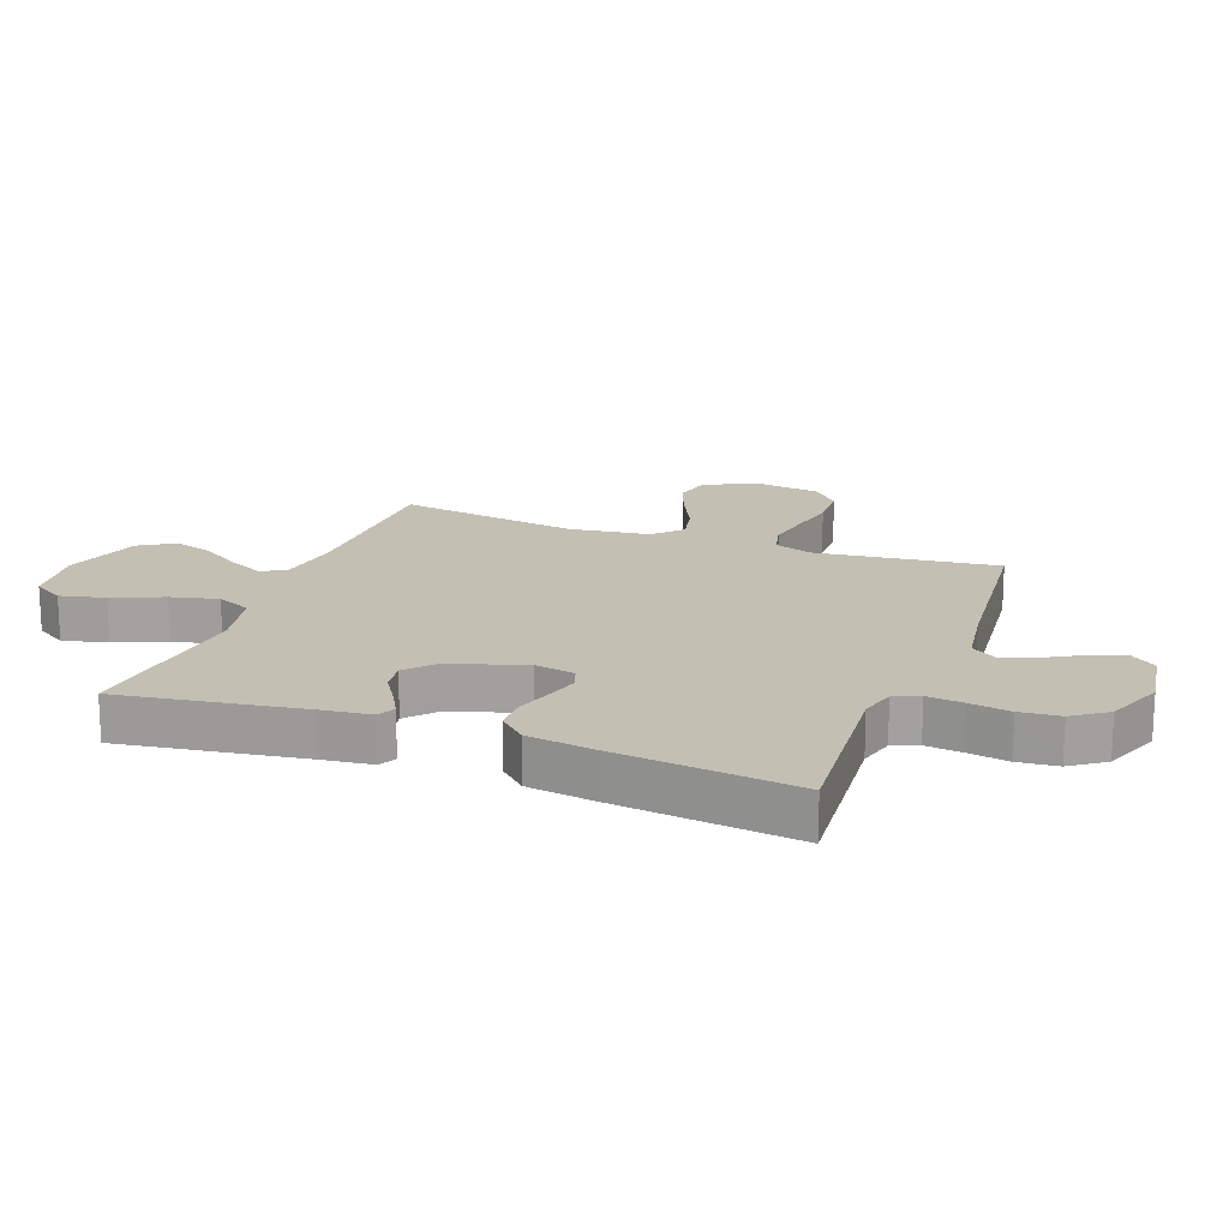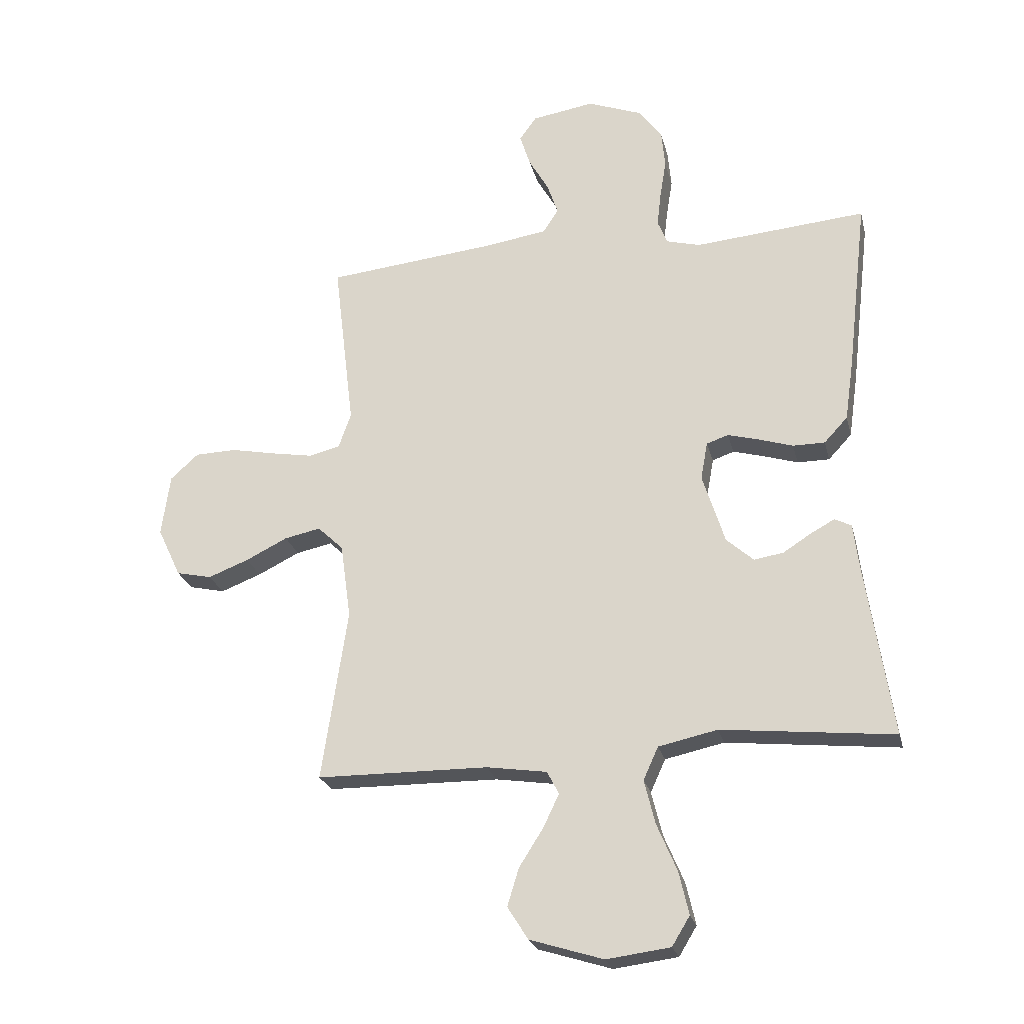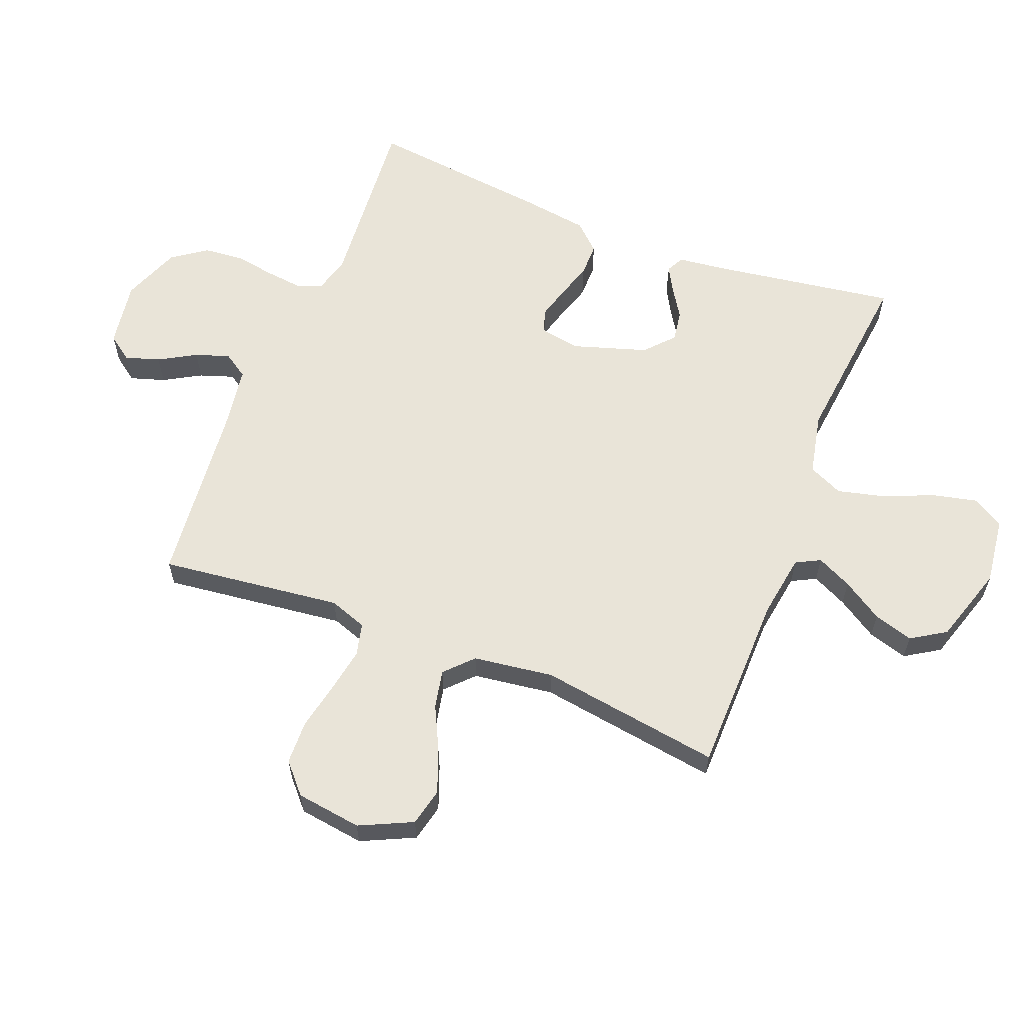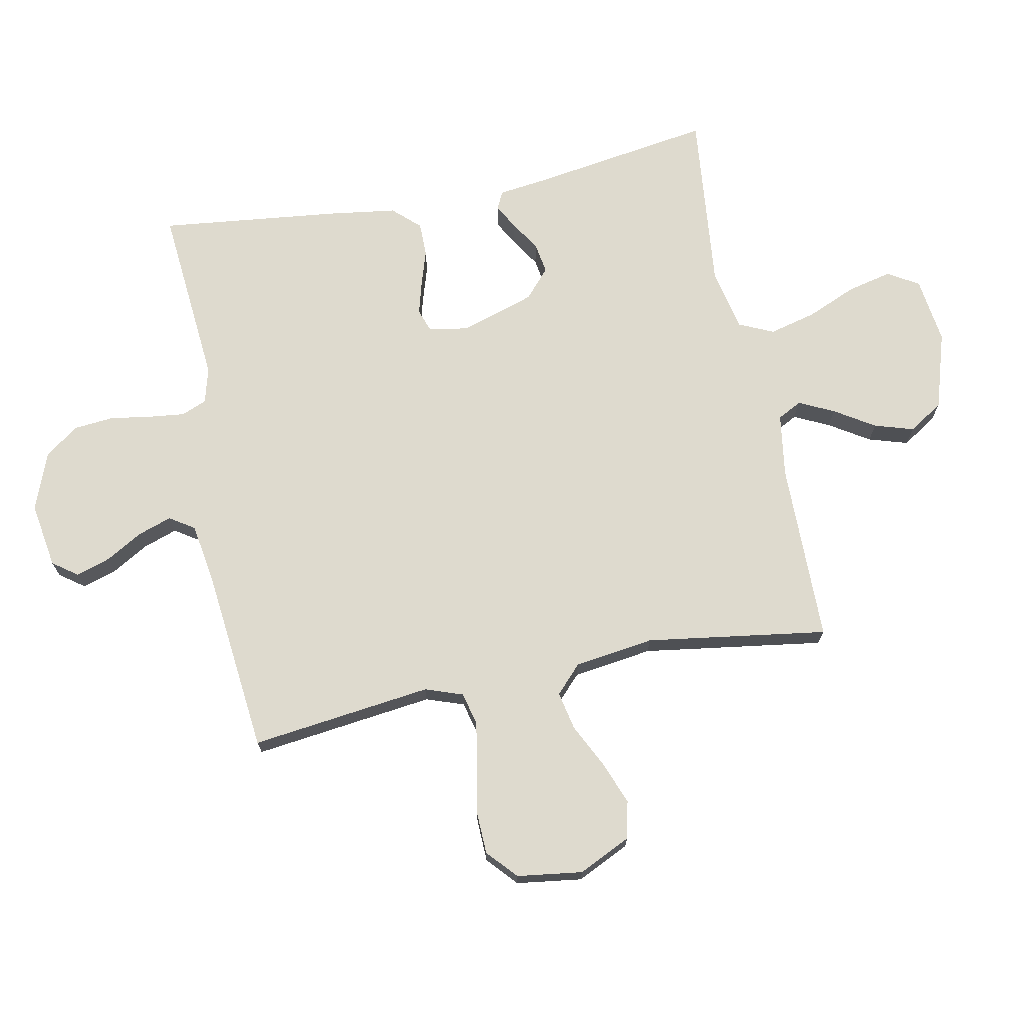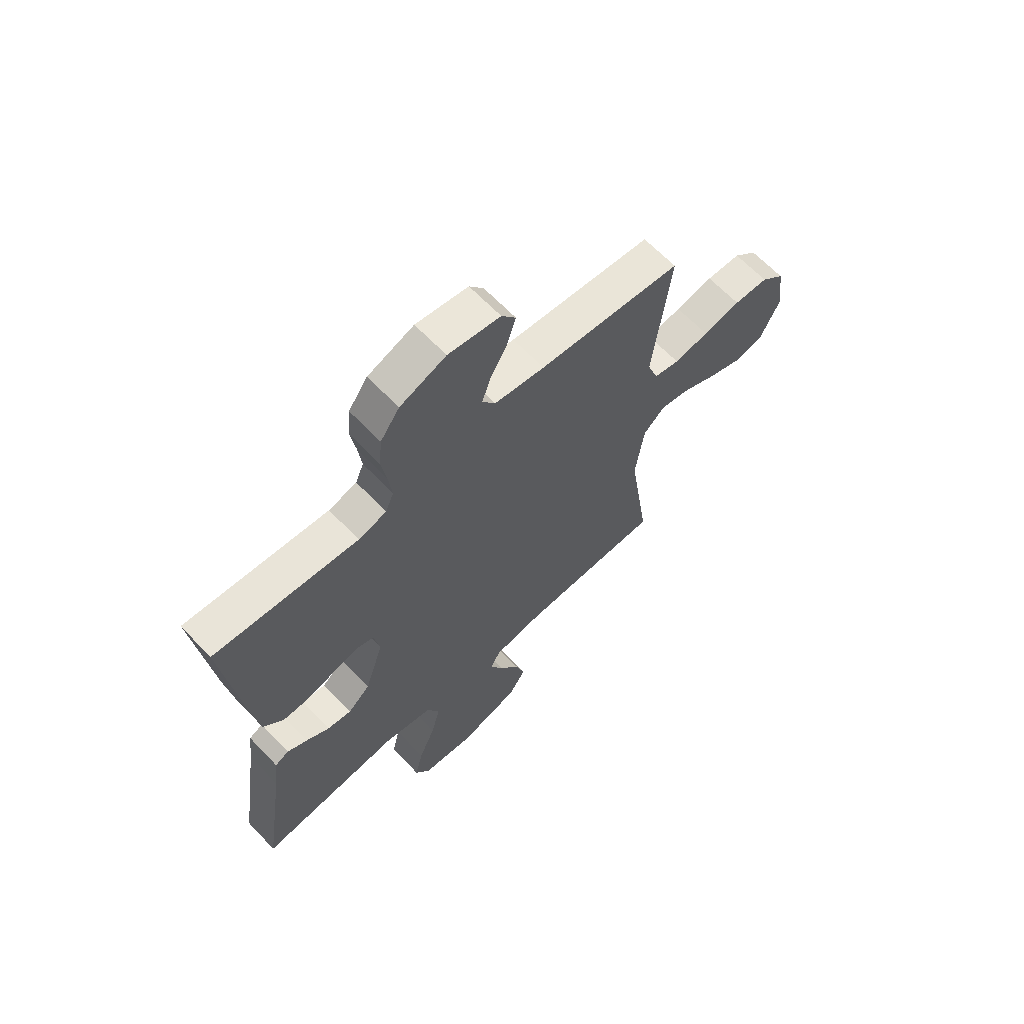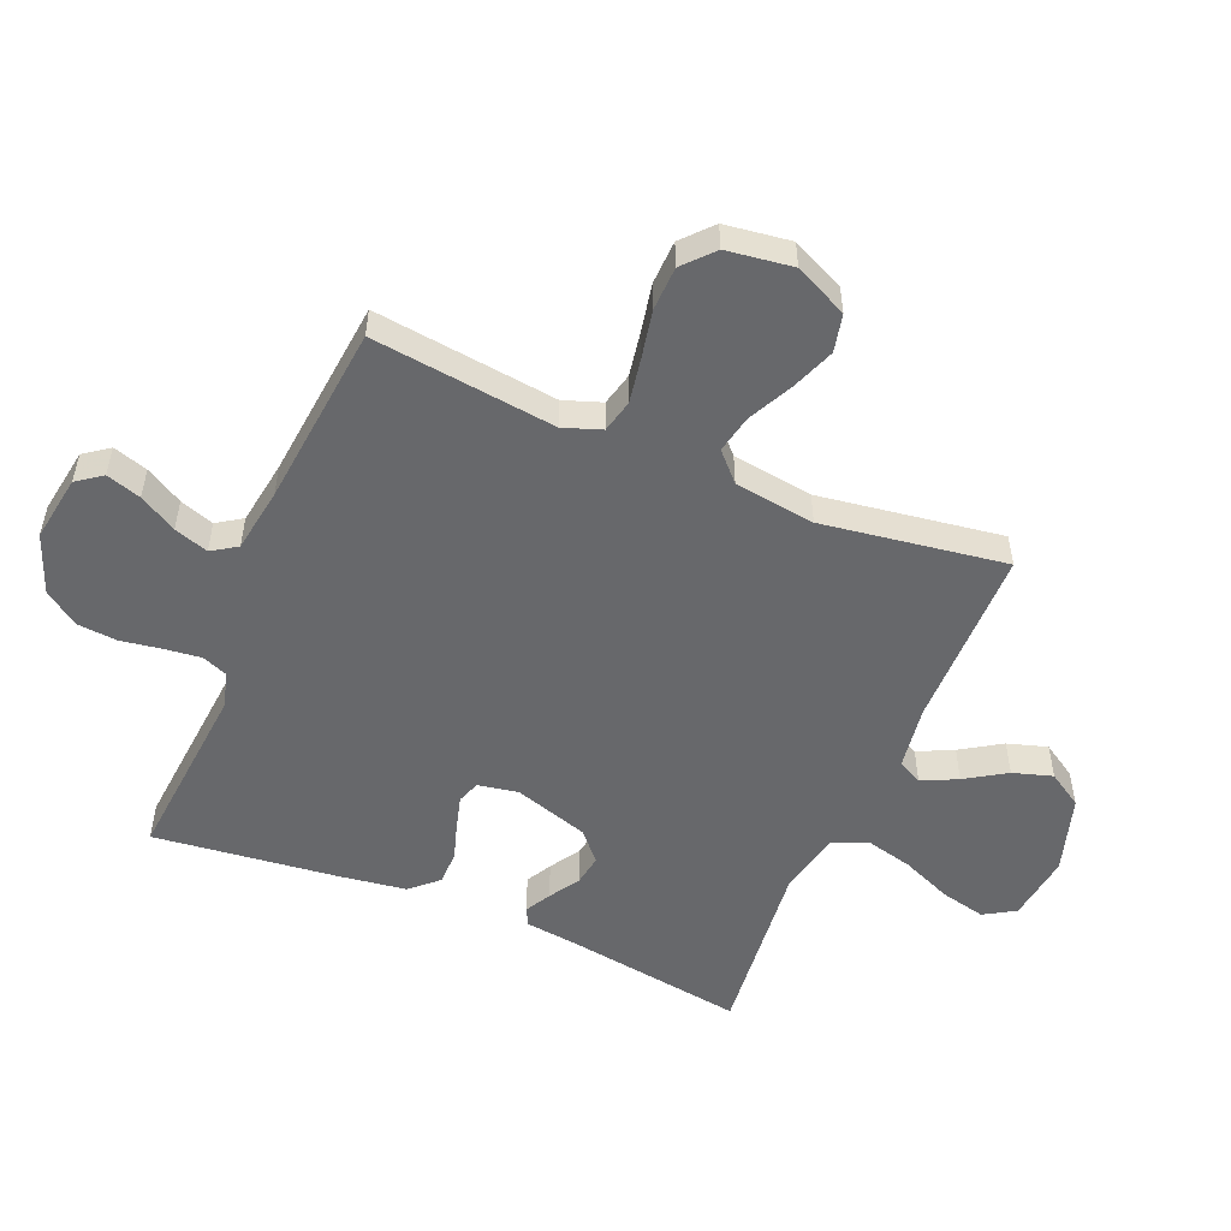
<metadata>
{"format":"obj","ext":"obj","renderer":"f3d","projection":"perspective","resolution":1024,"background":"white","views":[{"elev":17.9,"azim":-69.5,"up":"+Y"},{"elev":-24.3,"azim":-166.6,"up":"+Z"},{"elev":60.6,"azim":111.5,"up":"+Y"},{"elev":71.1,"azim":78.6,"up":"+Y"},{"elev":64.9,"azim":-43.6,"up":"+Z"},{"elev":-52.4,"azim":67.1,"up":"+Y"}]}
</metadata>
<code>
v 0.5 0.07 -0.5
v 0.2 0.07 -0.504
v 0.095 0.07 -0.52
v 0.074 0.07 -0.56
v 0.102 0.07 -0.618
v 0.144 0.07 -0.684
v 0.164 0.07 -0.749
v 0.128 0.07 -0.806
v 0 0.07 -0.846
v -0.111 0.07 -0.832
v -0.142 0.07 -0.781
v -0.125 0.07 -0.707
v -0.09 0.07 -0.624
v -0.071 0.07 -0.547
v -0.097 0.07 -0.49
v -0.2 0.07 -0.468
v -0.5 0.07 -0.5
v -0.455 0.07 -0.2
v -0.445 0.07 -0.118
v -0.416 0.07 -0.103
v -0.374 0.07 -0.126
v -0.325 0.07 -0.157
v -0.274 0.07 -0.165
v -0.227 0.07 -0.123
v -0.188 0.07 0
v -0.2 0.07 0.066
v -0.238 0.07 0.079
v -0.292 0.07 0.064
v -0.352 0.07 0.045
v -0.408 0.07 0.045
v -0.449 0.07 0.089
v -0.465 0.07 0.2
v -0.5 0.07 0.5
v -0.2 0.07 0.475
v -0.141 0.07 0.491
v -0.124 0.07 0.533
v -0.131 0.07 0.593
v -0.142 0.07 0.66
v -0.136 0.07 0.726
v -0.096 0.07 0.782
v 0 0.07 0.819
v 0.109 0.07 0.802
v 0.139 0.07 0.761
v 0.121 0.07 0.704
v 0.086 0.07 0.643
v 0.067 0.07 0.587
v 0.094 0.07 0.546
v 0.2 0.07 0.53
v 0.5 0.07 0.5
v 0.464 0.07 0.2
v 0.486 0.07 0.138
v 0.54 0.07 0.125
v 0.613 0.07 0.138
v 0.692 0.07 0.154
v 0.764 0.07 0.152
v 0.813 0.07 0.108
v 0.828 0.07 0
v 0.787 0.07 -0.087
v 0.725 0.07 -0.101
v 0.654 0.07 -0.074
v 0.581 0.07 -0.038
v 0.518 0.07 -0.025
v 0.473 0.07 -0.068
v 0.455 0.07 -0.2
v 0.5 0 -0.5
v 0.2 0 -0.504
v 0.095 0 -0.52
v 0.074 0 -0.56
v 0.102 0 -0.618
v 0.144 0 -0.684
v 0.164 0 -0.749
v 0.128 0 -0.806
v 0 0 -0.846
v -0.111 0 -0.832
v -0.142 0 -0.781
v -0.125 0 -0.707
v -0.09 0 -0.624
v -0.071 0 -0.547
v -0.097 0 -0.49
v -0.2 0 -0.468
v -0.5 0 -0.5
v -0.455 0 -0.2
v -0.445 0 -0.118
v -0.416 0 -0.103
v -0.374 0 -0.126
v -0.325 0 -0.157
v -0.274 0 -0.165
v -0.227 0 -0.123
v -0.188 0 0
v -0.2 0 0.066
v -0.238 0 0.079
v -0.292 0 0.064
v -0.352 0 0.045
v -0.408 0 0.045
v -0.449 0 0.089
v -0.465 0 0.2
v -0.5 0 0.5
v -0.2 0 0.475
v -0.141 0 0.491
v -0.124 0 0.533
v -0.131 0 0.593
v -0.142 0 0.66
v -0.136 0 0.726
v -0.096 0 0.782
v 0 0 0.819
v 0.109 0 0.802
v 0.139 0 0.761
v 0.121 0 0.704
v 0.086 0 0.643
v 0.067 0 0.587
v 0.094 0 0.546
v 0.2 0 0.53
v 0.5 0 0.5
v 0.464 0 0.2
v 0.486 0 0.138
v 0.54 0 0.125
v 0.613 0 0.138
v 0.692 0 0.154
v 0.764 0 0.152
v 0.813 0 0.108
v 0.828 0 0
v 0.787 0 -0.087
v 0.725 0 -0.101
v 0.654 0 -0.074
v 0.581 0 -0.038
v 0.518 0 -0.025
v 0.473 0 -0.068
v 0.455 0 -0.2
f 58 59 60 61
f 56 57 58 61
f 56 61 62
f 53 54 55 56
f 52 53 56 62
f 51 52 62 63
f 48 49 50
f 47 48 50 51
f 42 43 44 45
f 42 45 46
f 41 42 46
f 40 41 46
f 37 38 39 40
f 36 37 40 46
f 35 36 46 47
f 31 32 33 34
f 28 29 30 31
f 27 28 31 34
f 26 27 34 35
f 19 20 21 22
f 18 19 22
f 16 17 18 22
f 15 16 22 23
f 10 11 12 13
f 10 13 14
f 9 10 14
f 8 9 14
f 5 6 7 8
f 4 5 8 14
f 3 4 14 15
f 64 1 2
f 25 26 35 47
f 24 25 47 51
f 24 51 63 64
f 15 23 24 64
f 2 3 15 64
f 125 124 123 122
f 125 122 121 120
f 126 125 120
f 120 119 118 117
f 126 120 117 116
f 127 126 116 115
f 114 113 112
f 115 114 112 111
f 109 108 107 106
f 110 109 106
f 110 106 105
f 110 105 104
f 104 103 102 101
f 110 104 101 100
f 111 110 100 99
f 98 97 96 95
f 95 94 93 92
f 98 95 92 91
f 99 98 91 90
f 86 85 84 83
f 86 83 82
f 86 82 81 80
f 87 86 80 79
f 77 76 75 74
f 78 77 74
f 78 74 73
f 78 73 72
f 72 71 70 69
f 78 72 69 68
f 79 78 68 67
f 66 65 128
f 111 99 90 89
f 115 111 89 88
f 128 127 115 88
f 128 88 87 79
f 128 79 67 66
f 1 65 66 2
f 2 66 67 3
f 3 67 68 4
f 4 68 69 5
f 5 69 70 6
f 6 70 71 7
f 7 71 72 8
f 8 72 73 9
f 9 73 74 10
f 10 74 75 11
f 11 75 76 12
f 12 76 77 13
f 13 77 78 14
f 14 78 79 15
f 15 79 80 16
f 16 80 81 17
f 17 81 82 18
f 18 82 83 19
f 19 83 84 20
f 20 84 85 21
f 21 85 86 22
f 22 86 87 23
f 23 87 88 24
f 24 88 89 25
f 25 89 90 26
f 26 90 91 27
f 27 91 92 28
f 28 92 93 29
f 29 93 94 30
f 30 94 95 31
f 31 95 96 32
f 32 96 97 33
f 33 97 98 34
f 34 98 99 35
f 35 99 100 36
f 36 100 101 37
f 37 101 102 38
f 38 102 103 39
f 39 103 104 40
f 40 104 105 41
f 41 105 106 42
f 42 106 107 43
f 43 107 108 44
f 44 108 109 45
f 45 109 110 46
f 46 110 111 47
f 47 111 112 48
f 48 112 113 49
f 49 113 114 50
f 50 114 115 51
f 51 115 116 52
f 52 116 117 53
f 53 117 118 54
f 54 118 119 55
f 55 119 120 56
f 56 120 121 57
f 57 121 122 58
f 58 122 123 59
f 59 123 124 60
f 60 124 125 61
f 61 125 126 62
f 62 126 127 63
f 63 127 128 64
f 64 128 65 1

</code>
